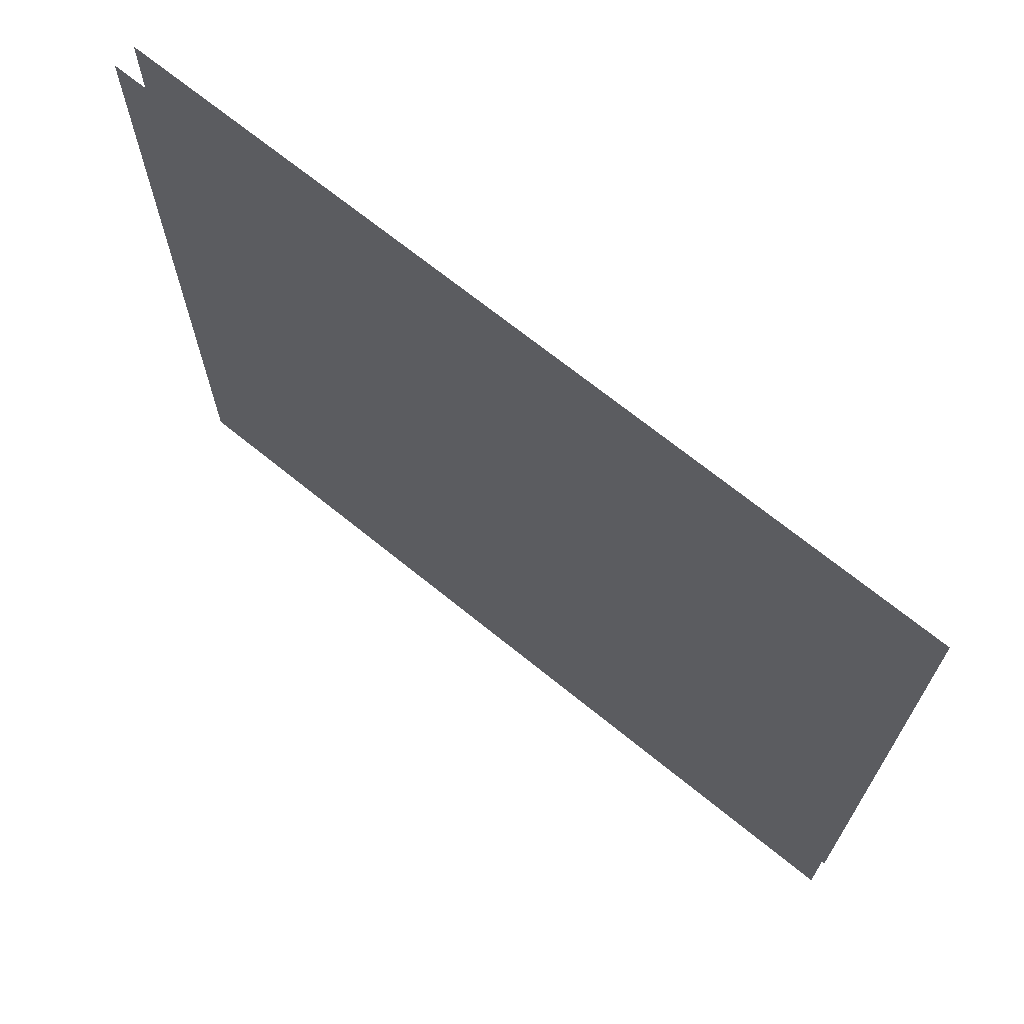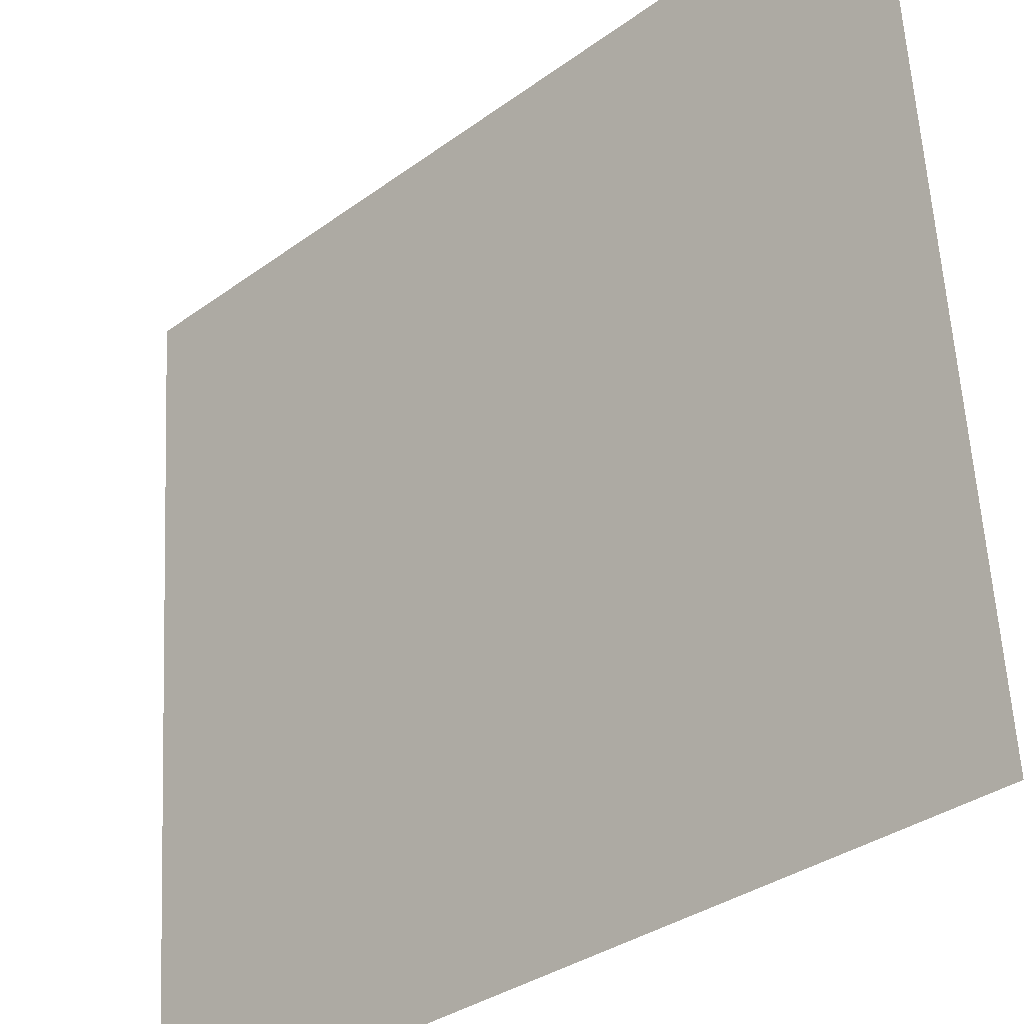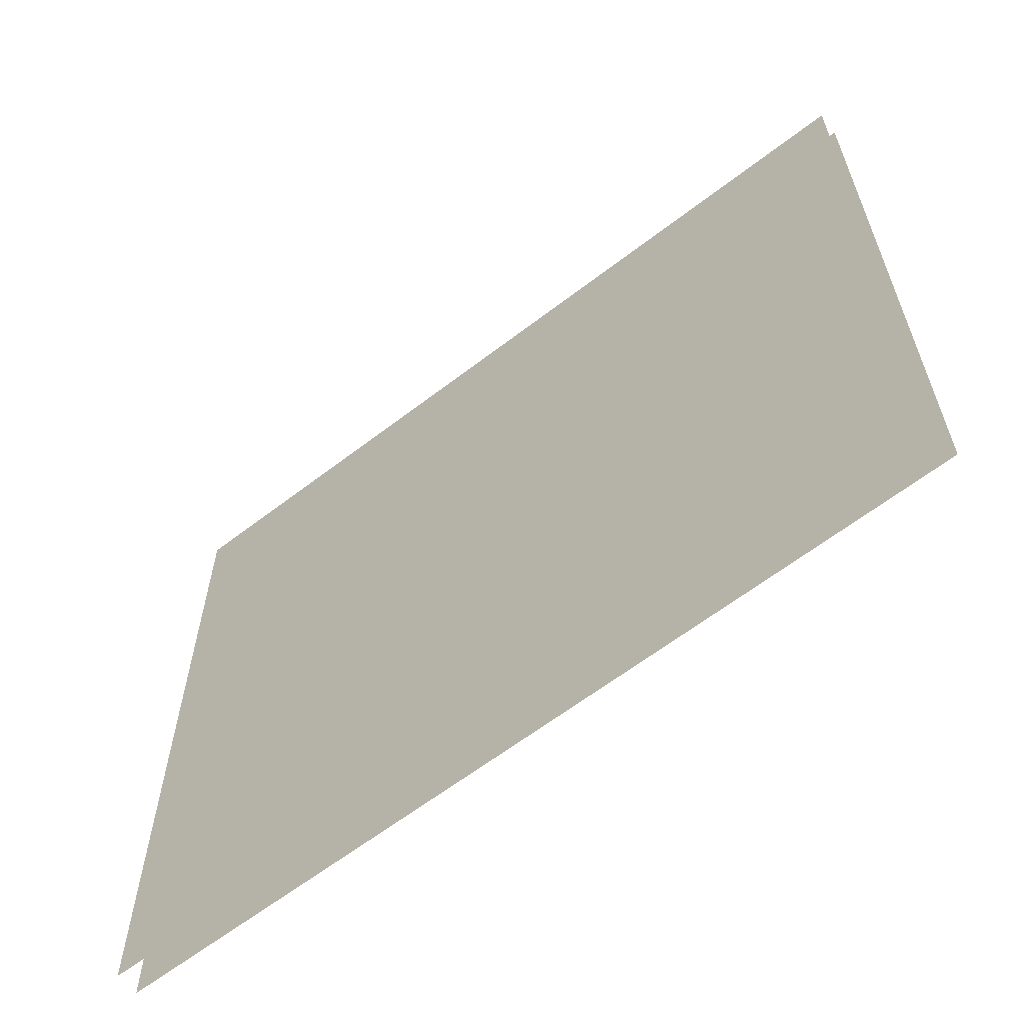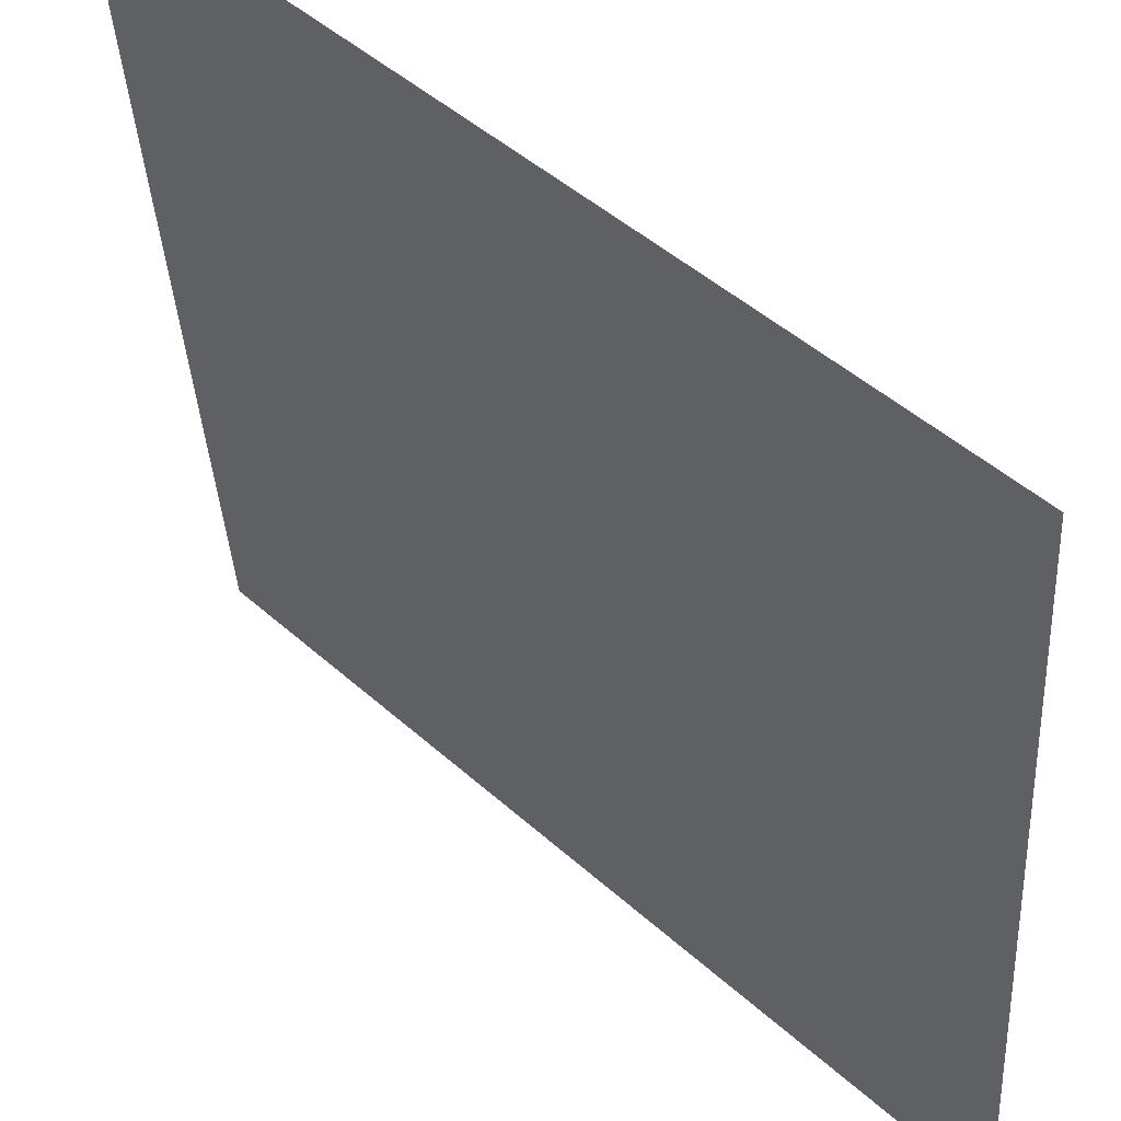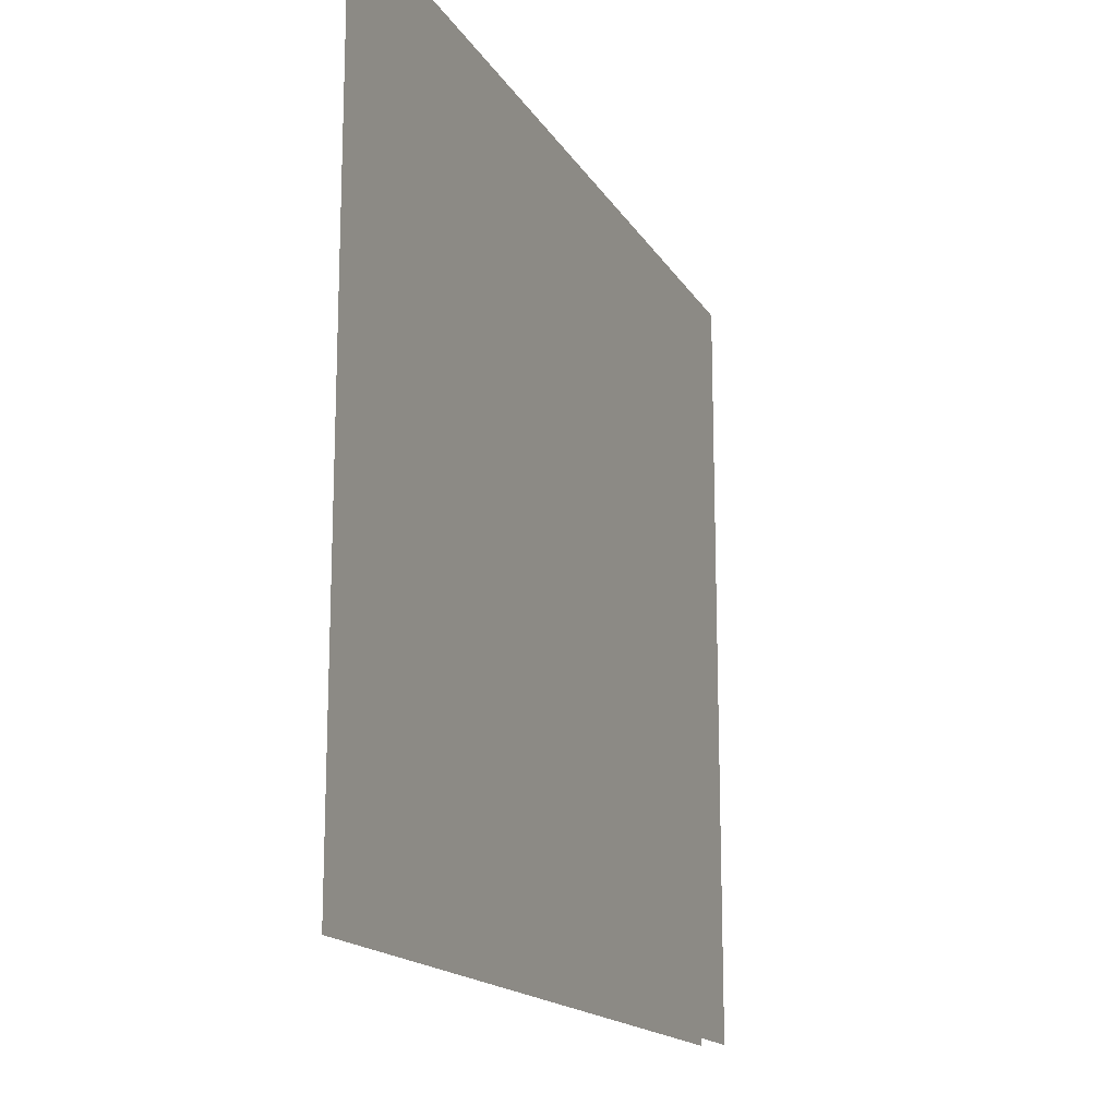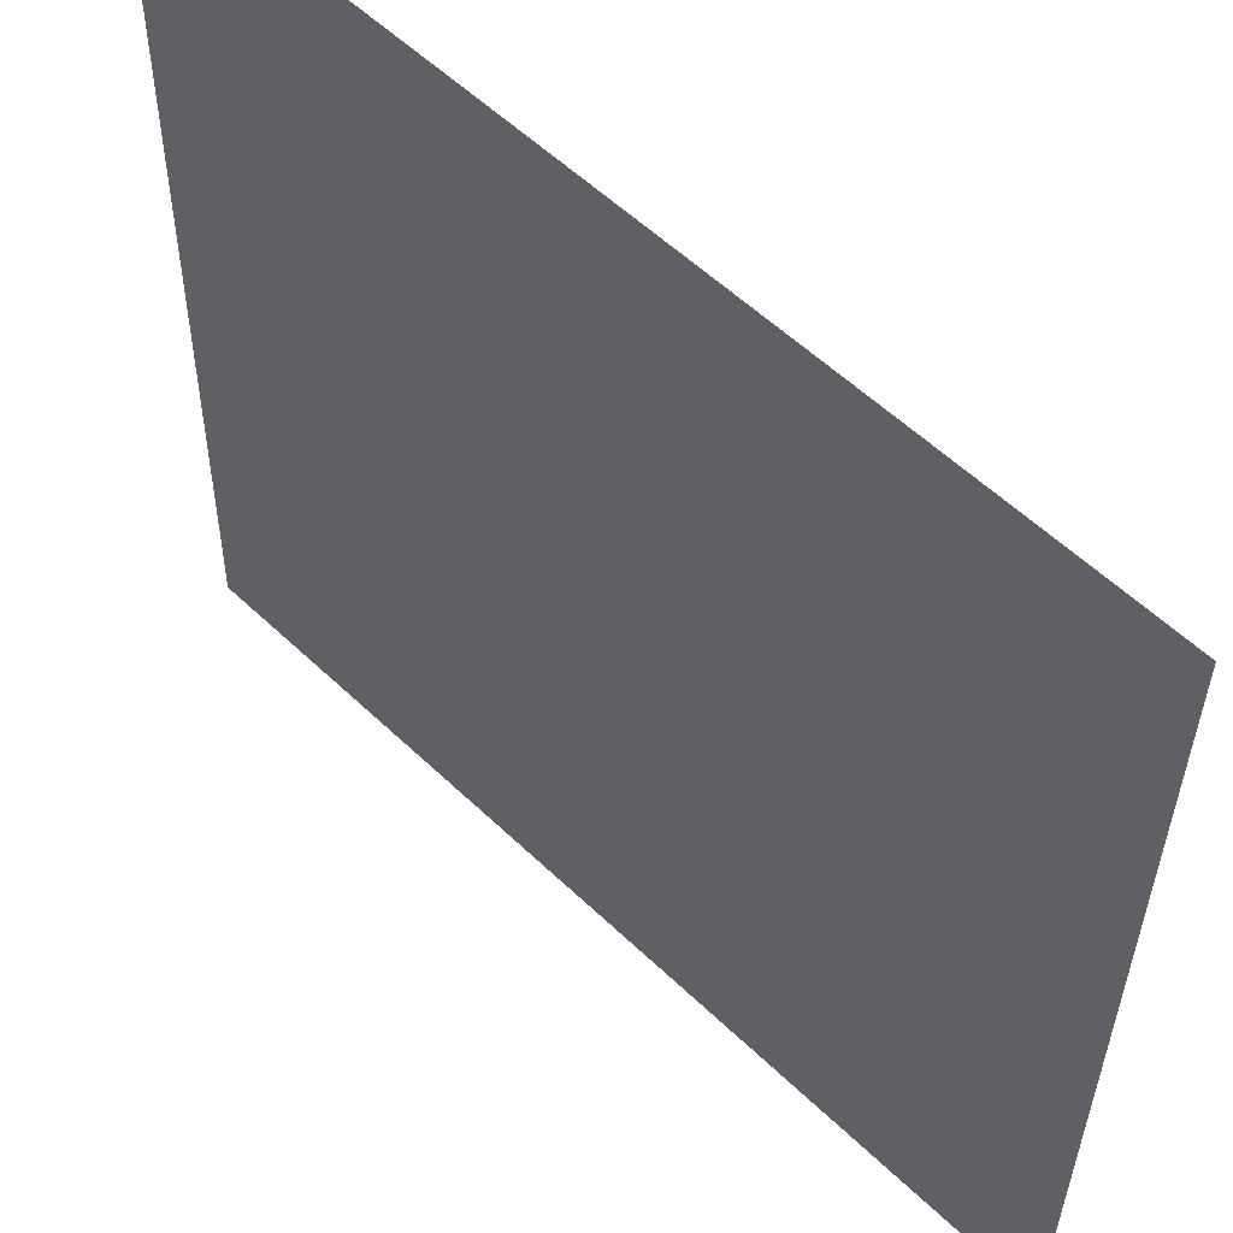
<metadata>
{"format":"obj","ext":"obj","renderer":"f3d","projection":"perspective","resolution":1024,"background":"white","views":[{"elev":69.2,"azim":174.1,"up":"+Y"},{"elev":59.8,"azim":-3.1,"up":"+Z"},{"elev":-62.4,"azim":173.0,"up":"+Y"},{"elev":-39.0,"azim":-176.7,"up":"+Z"},{"elev":-16.3,"azim":-113.9,"up":"+Y"},{"elev":-34.5,"azim":179.4,"up":"+Z"}]}
</metadata>
<code>
g Gate_Closed5
v 347.8 460.5 367.9
v -367.9 -460.5 -347.8
v -367.9 460.5 -347.8
v 347.8 -460.5 367.9
v 367.9 460.5 347.8
v -347.8 -460.5 -367.9
v 367.9 -460.5 347.8
v -347.8 460.5 -367.9
g Gate_Closed5_0
f 3 2 1
f 2 4 1
f 7 6 5
f 6 8 5

</code>
